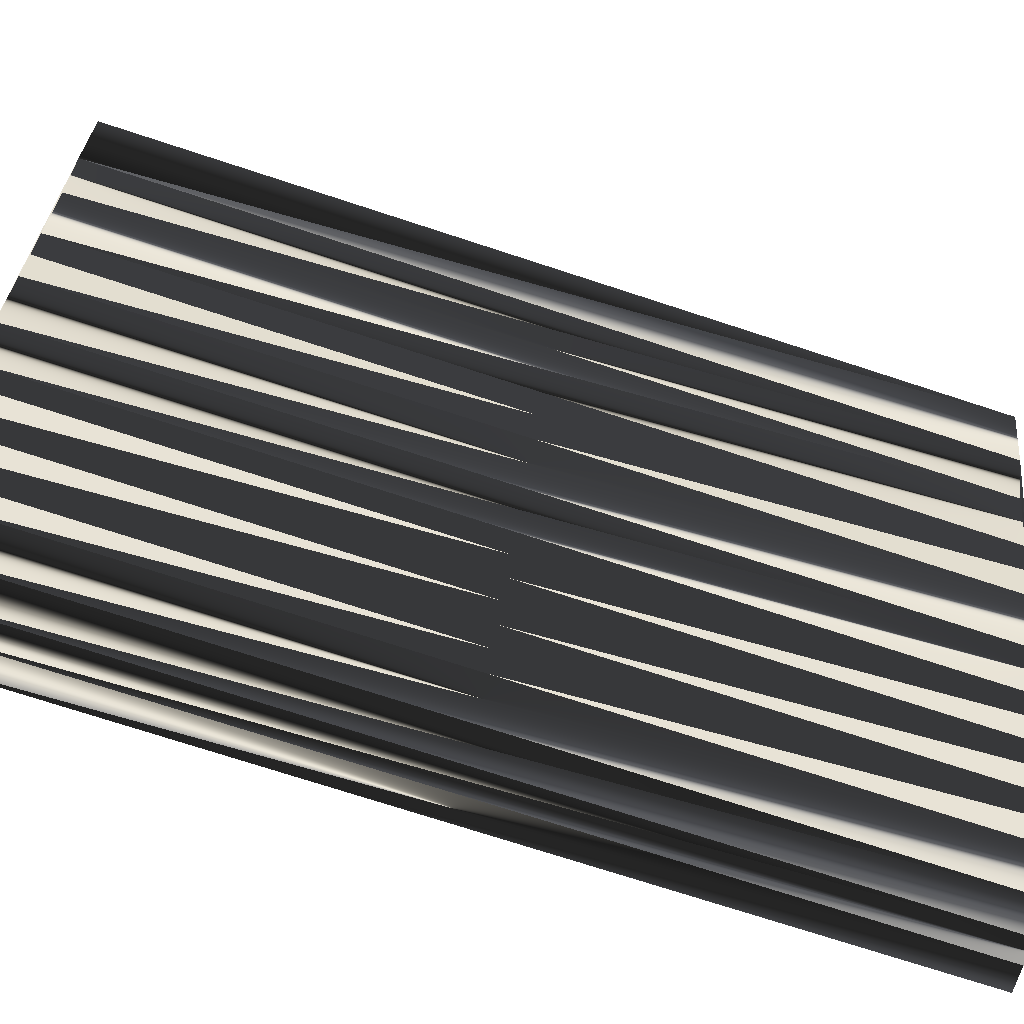
<metadata>
{"format":"obj","ext":"obj","renderer":"f3d","projection":"perspective","resolution":1024,"background":"white","views":[{"elev":-73.5,"azim":-108.1,"up":"+Y"}]}
</metadata>
<code>
v 44.7 24.13 0
v 45.5 21.73 0
v 45.5 22.53 0
v 45.5 23.33 0
v 45.5 24.13 0
v 46.3 20.13 0
v 46.3 20.93 0
v 46.3 21.73 0
v 46.3 22.53 0
v 46.3 23.33 0
v 46.3 24.13 0
v 46.3 24.93 0
v 47.1 17.73 0
v 47.1 18.53 0
v 47.1 19.33 0
v 47.1 20.13 0
v 47.1 20.93 0
v 47.1 21.73 0
v 47.1 22.53 0
v 47.1 23.33 0
v 47.1 24.13 0
v 47.1 24.93 0
v 47.9 15.33 0
v 47.9 16.13 0
v 47.9 16.93 0
v 47.9 17.73 0
v 47.9 18.53 0
v 47.9 19.33 0
v 47.9 20.13 0
v 47.9 20.93 0
v 47.9 21.73 0
v 47.9 22.53 0
v 47.9 23.33 0
v 47.9 24.13 0
v 47.9 24.93 0
v 48.7 12.93 0
v 48.7 13.73 0
v 48.7 14.53 0
v 48.7 15.33 0
v 48.7 16.13 0
v 48.7 16.93 0
v 48.7 17.73 0
v 48.7 18.53 0
v 48.7 19.33 0
v 48.7 20.13 0
v 48.7 20.93 0
v 48.7 21.73 0
v 48.7 22.53 0
v 48.7 23.33 0
v 48.7 24.13 0
v 48.7 24.93 0
v 49.5 11.33 0
v 49.5 12.13 0
v 49.5 12.93 0
v 49.5 13.73 0
v 49.5 14.53 0
v 49.5 15.33 0
v 49.5 16.13 0
v 49.5 16.93 0
v 49.5 17.73 0
v 49.5 18.53 0
v 49.5 19.33 0
v 49.5 20.13 0
v 49.5 20.93 0
v 49.5 21.73 0
v 49.5 22.53 0
v 49.5 23.33 0
v 49.5 24.13 0
v 49.5 24.93 0
v 50.3 9.731 0
v 50.3 10.53 0
v 50.3 11.33 0
v 50.3 12.13 0
v 50.3 12.93 0
v 50.3 13.73 0
v 50.3 14.53 0
v 50.3 15.33 0
v 50.3 16.13 0
v 50.3 16.93 0
v 50.3 17.73 0
v 50.3 18.53 0
v 50.3 19.33 0
v 50.3 20.13 0
v 50.3 20.93 0
v 50.3 21.73 0
v 50.3 22.53 0
v 50.3 23.33 0
v 50.3 24.13 0
v 50.3 24.93 0
v 51.1 8.131 0
v 51.1 8.931 0
v 51.1 9.731 0
v 51.1 10.53 0
v 51.1 11.33 0
v 51.1 12.13 0
v 51.1 12.93 0
v 51.1 13.73 0
v 51.1 14.53 0
v 51.1 15.33 0
v 51.1 16.13 0
v 51.1 16.93 0
v 51.1 17.73 0
v 51.1 18.53 0
v 51.1 19.33 0
v 51.1 20.13 0
v 51.1 20.93 0
v 51.1 21.73 0
v 51.1 22.53 0
v 51.1 23.33 0
v 51.1 24.13 0
v 51.1 24.93 0
v 51.9 6.531 0
v 51.9 7.331 0
v 51.9 8.131 0
v 51.9 8.931 0
v 51.9 9.731 0
v 51.9 10.53 0
v 51.9 11.33 0
v 51.9 12.13 0
v 51.9 12.93 0
v 51.9 13.73 0
v 51.9 14.53 0
v 51.9 15.33 0
v 51.9 16.13 0
v 51.9 16.93 0
v 51.9 17.73 0
v 51.9 18.53 0
v 51.9 19.33 0
v 51.9 20.13 0
v 51.9 20.93 0
v 51.9 21.73 0
v 51.9 22.53 0
v 51.9 23.33 0
v 51.9 24.13 0
v 51.9 24.93 0
v 52.7 4.931 0
v 52.7 5.731 0
v 52.7 6.531 0
v 52.7 7.331 0
v 52.7 8.131 0
v 52.7 8.931 0
v 52.7 9.731 0
v 52.7 10.53 0
v 52.7 11.33 0
v 52.7 12.13 0
v 52.7 12.93 0
v 52.7 13.73 0
v 52.7 14.53 0
v 52.7 15.33 0
v 52.7 16.13 0
v 52.7 16.93 0
v 52.7 17.73 0
v 52.7 18.53 0
v 52.7 19.33 0
v 52.7 20.13 0
v 52.7 20.93 0
v 52.7 21.73 0
v 52.7 22.53 0
v 52.7 23.33 0
v 52.7 24.13 0
v 52.7 24.93 0
v 53.5 4.131 0
v 53.5 4.931 0
v 53.5 5.731 0
v 53.5 6.531 0
v 53.5 7.331 0
v 53.5 8.131 0
v 53.5 8.931 0
v 53.5 9.731 0
v 53.5 10.53 0
v 53.5 11.33 0
v 53.5 12.13 0
v 53.5 12.93 0
v 53.5 13.73 0
v 53.5 14.53 0
v 53.5 15.33 0
v 53.5 16.13 0
v 53.5 16.93 0
v 53.5 17.73 0
v 53.5 18.53 0
v 53.5 19.33 0
v 53.5 20.13 0
v 53.5 20.93 0
v 53.5 21.73 0
v 53.5 22.53 0
v 53.5 23.33 0
v 53.5 24.13 0
v 53.5 24.93 0
v 54.3 4.131 0
v 54.3 4.931 0
v 54.3 5.731 0
v 54.3 6.531 0
v 54.3 7.331 0
v 54.3 8.131 0
v 54.3 8.931 0
v 54.3 9.731 0
v 54.3 10.53 0
v 54.3 11.33 0
v 54.3 12.13 0
v 54.3 12.93 0
v 54.3 13.73 0
v 54.3 14.53 0
v 54.3 15.33 0
v 54.3 16.13 0
v 54.3 16.93 0
v 54.3 17.73 0
v 54.3 18.53 0
v 54.3 19.33 0
v 54.3 20.13 0
v 54.3 20.93 0
v 54.3 21.73 0
v 54.3 22.53 0
v 54.3 23.33 0
v 54.3 24.13 0
v 54.3 24.93 0
v 55.1 4.131 0
v 55.1 4.931 0
v 55.1 5.731 0
v 55.1 6.531 0
v 55.1 7.331 0
v 55.1 8.131 0
v 55.1 8.931 0
v 55.1 9.731 0
v 55.1 10.53 0
v 55.1 11.33 0
v 55.1 12.13 0
v 55.1 12.93 0
v 55.1 13.73 0
v 55.1 14.53 0
v 55.1 15.33 0
v 55.1 16.13 0
v 55.1 16.93 0
v 55.1 17.73 0
v 55.1 18.53 0
v 55.1 19.33 0
v 55.1 20.13 0
v 55.1 20.93 0
v 55.1 21.73 0
v 55.1 22.53 0
v 55.1 23.33 0
v 55.1 24.13 0
v 55.1 24.93 0
v 44.7 24.13 30
v 45.5 21.73 30
v 45.5 22.53 30
v 45.5 23.33 30
v 45.5 24.13 30
v 46.3 20.13 30
v 46.3 20.93 30
v 46.3 21.73 30
v 46.3 22.53 30
v 46.3 23.33 30
v 46.3 24.13 30
v 46.3 24.93 30
v 47.1 17.73 30
v 47.1 18.53 30
v 47.1 19.33 30
v 47.1 20.13 30
v 47.1 20.93 30
v 47.1 21.73 30
v 47.1 22.53 30
v 47.1 23.33 30
v 47.1 24.13 30
v 47.1 24.93 30
v 47.9 15.33 30
v 47.9 16.13 30
v 47.9 16.93 30
v 47.9 17.73 30
v 47.9 18.53 30
v 47.9 19.33 30
v 47.9 20.13 30
v 47.9 20.93 30
v 47.9 21.73 30
v 47.9 22.53 30
v 47.9 23.33 30
v 47.9 24.13 30
v 47.9 24.93 30
v 48.7 12.93 30
v 48.7 13.73 30
v 48.7 14.53 30
v 48.7 15.33 30
v 48.7 16.13 30
v 48.7 16.93 30
v 48.7 17.73 30
v 48.7 18.53 30
v 48.7 19.33 30
v 48.7 20.13 30
v 48.7 20.93 30
v 48.7 21.73 30
v 48.7 22.53 30
v 48.7 23.33 30
v 48.7 24.13 30
v 48.7 24.93 30
v 49.5 11.33 30
v 49.5 12.13 30
v 49.5 12.93 30
v 49.5 13.73 30
v 49.5 14.53 30
v 49.5 15.33 30
v 49.5 16.13 30
v 49.5 16.93 30
v 49.5 17.73 30
v 49.5 18.53 30
v 49.5 19.33 30
v 49.5 20.13 30
v 49.5 20.93 30
v 49.5 21.73 30
v 49.5 22.53 30
v 49.5 23.33 30
v 49.5 24.13 30
v 49.5 24.93 30
v 50.3 9.731 30
v 50.3 10.53 30
v 50.3 11.33 30
v 50.3 12.13 30
v 50.3 12.93 30
v 50.3 13.73 30
v 50.3 14.53 30
v 50.3 15.33 30
v 50.3 16.13 30
v 50.3 16.93 30
v 50.3 17.73 30
v 50.3 18.53 30
v 50.3 19.33 30
v 50.3 20.13 30
v 50.3 20.93 30
v 50.3 21.73 30
v 50.3 22.53 30
v 50.3 23.33 30
v 50.3 24.13 30
v 50.3 24.93 30
v 51.1 8.131 30
v 51.1 8.931 30
v 51.1 9.731 30
v 51.1 10.53 30
v 51.1 11.33 30
v 51.1 12.13 30
v 51.1 12.93 30
v 51.1 13.73 30
v 51.1 14.53 30
v 51.1 15.33 30
v 51.1 16.13 30
v 51.1 16.93 30
v 51.1 17.73 30
v 51.1 18.53 30
v 51.1 19.33 30
v 51.1 20.13 30
v 51.1 20.93 30
v 51.1 21.73 30
v 51.1 22.53 30
v 51.1 23.33 30
v 51.1 24.13 30
v 51.1 24.93 30
v 51.9 6.531 30
v 51.9 7.331 30
v 51.9 8.131 30
v 51.9 8.931 30
v 51.9 9.731 30
v 51.9 10.53 30
v 51.9 11.33 30
v 51.9 12.13 30
v 51.9 12.93 30
v 51.9 13.73 30
v 51.9 14.53 30
v 51.9 15.33 30
v 51.9 16.13 30
v 51.9 16.93 30
v 51.9 17.73 30
v 51.9 18.53 30
v 51.9 19.33 30
v 51.9 20.13 30
v 51.9 20.93 30
v 51.9 21.73 30
v 51.9 22.53 30
v 51.9 23.33 30
v 51.9 24.13 30
v 51.9 24.93 30
v 52.7 4.931 30
v 52.7 5.731 30
v 52.7 6.531 30
v 52.7 7.331 30
v 52.7 8.131 30
v 52.7 8.931 30
v 52.7 9.731 30
v 52.7 10.53 30
v 52.7 11.33 30
v 52.7 12.13 30
v 52.7 12.93 30
v 52.7 13.73 30
v 52.7 14.53 30
v 52.7 15.33 30
v 52.7 16.13 30
v 52.7 16.93 30
v 52.7 17.73 30
v 52.7 18.53 30
v 52.7 19.33 30
v 52.7 20.13 30
v 52.7 20.93 30
v 52.7 21.73 30
v 52.7 22.53 30
v 52.7 23.33 30
v 52.7 24.13 30
v 52.7 24.93 30
v 53.5 4.131 30
v 53.5 4.931 30
v 53.5 5.731 30
v 53.5 6.531 30
v 53.5 7.331 30
v 53.5 8.131 30
v 53.5 8.931 30
v 53.5 9.731 30
v 53.5 10.53 30
v 53.5 11.33 30
v 53.5 12.13 30
v 53.5 12.93 30
v 53.5 13.73 30
v 53.5 14.53 30
v 53.5 15.33 30
v 53.5 16.13 30
v 53.5 16.93 30
v 53.5 17.73 30
v 53.5 18.53 30
v 53.5 19.33 30
v 53.5 20.13 30
v 53.5 20.93 30
v 53.5 21.73 30
v 53.5 22.53 30
v 53.5 23.33 30
v 53.5 24.13 30
v 53.5 24.93 30
v 54.3 4.131 30
v 54.3 4.931 30
v 54.3 5.731 30
v 54.3 6.531 30
v 54.3 7.331 30
v 54.3 8.131 30
v 54.3 8.931 30
v 54.3 9.731 30
v 54.3 10.53 30
v 54.3 11.33 30
v 54.3 12.13 30
v 54.3 12.93 30
v 54.3 13.73 30
v 54.3 14.53 30
v 54.3 15.33 30
v 54.3 16.13 30
v 54.3 16.93 30
v 54.3 17.73 30
v 54.3 18.53 30
v 54.3 19.33 30
v 54.3 20.13 30
v 54.3 20.93 30
v 54.3 21.73 30
v 54.3 22.53 30
v 54.3 23.33 30
v 54.3 24.13 30
v 54.3 24.93 30
v 55.1 4.131 30
v 55.1 4.931 30
v 55.1 5.731 30
v 55.1 6.531 30
v 55.1 7.331 30
v 55.1 8.131 30
v 55.1 8.931 30
v 55.1 9.731 30
v 55.1 10.53 30
v 55.1 11.33 30
v 55.1 12.13 30
v 55.1 12.93 30
v 55.1 13.73 30
v 55.1 14.53 30
v 55.1 15.33 30
v 55.1 16.13 30
v 55.1 16.93 30
v 55.1 17.73 30
v 55.1 18.53 30
v 55.1 19.33 30
v 55.1 20.13 30
v 55.1 20.93 30
v 55.1 21.73 30
v 55.1 22.53 30
v 55.1 23.33 30
v 55.1 24.13 30
v 55.1 24.93 30
f 67 49 66
f 75 56 55
f 27 28 15
f 36 23 2
f 42 27 26
f 31 19 18
f 34 35 22
f 17 30 18
f 105 84 83
f 31 32 19
f 66 85 86
f 47 32 31
f 126 152 127
f 66 65 85
f 57 39 56
f 68 87 88
f 140 141 115
f 158 184 185
f 91 115 92
f 21 22 12
f 139 140 114
f 36 54 37
f 113 114 90
f 212 238 239
f 122 99 98
f 113 90 112
f 61 60 80
f 92 71 70
f 116 117 93
f 71 72 52
f 126 125 151
f 94 73 72
f 91 114 115
f 90 91 70
f 75 74 96
f 14 13 26
f 75 96 97
f 230 204 203
f 99 78 77
f 205 179 178
f 37 54 55
f 59 78 79
f 54 74 55
f 78 58 77
f 74 95 96
f 176 150 149
f 6 14 15
f 43 28 27
f 9 3 8
f 8 7 17
f 19 10 9
f 9 8 18
f 12 5 11
f 32 20 19
f 12 11 21
f 30 17 29
f 104 83 82
f 110 111 89
f 131 132 108
f 66 86 67
f 16 6 15
f 15 14 27
f 63 62 82
f 132 131 157
f 44 29 28
f 125 102 101
f 152 178 179
f 102 103 81
f 178 204 205
f 125 126 102
f 107 85 106
f 107 130 131
f 158 185 159
f 133 159 134
f 133 158 159
f 110 134 111
f 132 157 158
f 155 182 156
f 158 157 184
f 186 212 213
f 209 235 236
f 184 210 211
f 182 209 183
f 106 105 129
f 206 180 179
f 180 207 181
f 208 207 234
f 194 168 167
f 192 219 193
f 200 173 199
f 225 198 224
f 232 233 206
f 95 94 118
f 229 202 228
f 173 147 146
f 201 174 200
f 177 150 176
f 201 175 174
f 164 138 137
f 116 141 142
f 138 165 139
f 197 170 196
f 138 113 112
f 190 163 189
f 193 167 166
f 165 164 191
f 192 166 165
f 146 145 172
f 166 192 193
f 201 227 228
f 73 54 53
f 36 53 54
f 55 74 75
f 36 37 23
f 23 13 2
f 23 37 38
f 38 37 55
f 38 55 56
f 57 76 77
f 36 52 53
f 53 52 72
f 54 73 74
f 74 73 95
f 56 75 76
f 76 75 97
f 93 94 72
f 71 52 70
f 71 93 72
f 72 73 53
f 115 116 92
f 92 93 71
f 163 137 136
f 90 114 91
f 91 92 70
f 189 163 162
f 144 170 171
f 116 93 92
f 94 117 118
f 96 119 120
f 95 118 119
f 122 121 147
f 123 99 122
f 121 97 120
f 100 78 99
f 123 122 148
f 95 73 94
f 94 93 117
f 95 119 96
f 96 120 97
f 76 97 98
f 98 97 121
f 77 58 57
f 77 76 98
f 78 100 79
f 79 101 80
f 123 100 99
f 99 77 98
f 124 150 125
f 100 101 79
f 101 100 124
f 148 149 123
f 126 103 102
f 102 80 101
f 103 127 104
f 102 81 80
f 104 128 105
f 104 82 103
f 57 40 39
f 60 79 80
f 62 44 61
f 61 80 81
f 103 82 81
f 81 82 62
f 41 26 25
f 42 59 60
f 27 42 43
f 43 42 60
f 61 43 60
f 60 59 79
f 58 40 57
f 41 59 42
f 39 40 24
f 57 56 76
f 78 59 58
f 58 59 41
f 40 25 24
f 24 23 39
f 23 38 39
f 39 38 56
f 58 41 40
f 40 41 25
f 23 24 13
f 41 42 26
f 25 13 24
f 27 14 26
f 26 13 25
f 13 14 6
f 2 7 8
f 29 17 16
f 16 7 6
f 43 44 28
f 28 16 15
f 63 64 46
f 29 16 28
f 29 44 45
f 49 48 66
f 18 30 31
f 65 47 64
f 31 30 46
f 45 30 29
f 31 46 47
f 47 46 64
f 13 6 2
f 2 6 7
f 18 8 17
f 17 7 16
f 32 48 33
f 18 19 9
f 1 2 3
f 3 2 8
f 1 3 4
f 4 3 9
f 32 33 20
f 10 20 11
f 5 4 10
f 12 1 5
f 5 1 4
f 11 5 10
f 10 4 9
f 21 34 22
f 21 20 33
f 34 49 50
f 21 11 20
f 20 10 19
f 33 48 49
f 33 34 21
f 67 50 49
f 49 34 33
f 32 47 48
f 48 47 65
f 67 68 50
f 50 35 34
f 35 50 51
f 51 50 68
f 67 87 68
f 68 69 51
f 68 88 69
f 88 109 110
f 110 109 133
f 134 135 111
f 134 160 135
f 134 159 160
f 108 109 87
f 69 88 89
f 87 109 88
f 88 110 89
f 108 132 109
f 110 133 134
f 107 86 85
f 82 83 63
f 130 107 106
f 63 83 64
f 131 108 107
f 107 108 86
f 66 48 65
f 65 64 84
f 106 85 84
f 84 85 65
f 108 87 86
f 86 87 67
f 43 61 44
f 30 45 46
f 44 62 45
f 45 63 46
f 63 45 62
f 62 61 81
f 104 105 83
f 83 84 64
f 129 155 130
f 105 106 84
f 128 104 127
f 130 156 131
f 125 101 124
f 124 100 123
f 151 125 150
f 149 124 123
f 148 175 149
f 149 150 124
f 151 150 177
f 151 177 178
f 178 177 204
f 127 152 153
f 131 156 157
f 206 207 180
f 179 153 152
f 181 154 180
f 180 153 179
f 103 126 127
f 154 153 180
f 127 153 128
f 128 129 105
f 126 151 152
f 152 151 178
f 128 154 129
f 129 130 106
f 109 132 133
f 133 132 158
f 160 161 135
f 160 186 187
f 160 187 161
f 187 188 161
f 129 154 155
f 209 182 208
f 185 211 212
f 183 157 156
f 160 159 186
f 128 153 154
f 130 155 156
f 154 181 155
f 156 182 183
f 155 181 182
f 182 181 208
f 157 183 184
f 184 183 210
f 185 184 211
f 214 213 240
f 159 185 186
f 186 185 212
f 188 214 215
f 188 187 214
f 187 186 213
f 215 214 241
f 215 241 242
f 210 236 237
f 211 238 212
f 214 187 213
f 213 212 239
f 241 214 240
f 240 213 239
f 210 209 236
f 211 210 237
f 211 237 238
f 208 181 207
f 207 206 233
f 210 183 209
f 209 208 235
f 208 234 235
f 177 176 203
f 174 175 148
f 231 205 204
f 204 177 203
f 232 206 205
f 205 206 179
f 230 203 229
f 229 203 202
f 232 205 231
f 231 204 230
f 233 234 207
f 203 176 202
f 202 201 228
f 200 226 227
f 225 199 198
f 199 172 198
f 118 117 143
f 226 199 225
f 223 197 196
f 195 169 168
f 171 197 198
f 198 197 224
f 148 147 174
f 173 146 172
f 226 200 199
f 147 173 174
f 202 175 201
f 201 200 227
f 146 120 145
f 172 171 198
f 172 199 173
f 173 200 174
f 202 176 175
f 175 176 149
f 118 143 144
f 119 145 120
f 122 98 121
f 121 120 146
f 148 122 147
f 147 121 146
f 117 142 143
f 145 144 171
f 117 116 142
f 143 169 170
f 119 118 144
f 145 171 172
f 169 143 142
f 141 116 115
f 145 119 144
f 144 143 170
f 169 196 170
f 170 197 171
f 169 142 168
f 194 167 193
f 221 222 195
f 195 196 169
f 113 139 114
f 114 140 115
f 140 167 141
f 141 168 142
f 168 141 167
f 166 140 139
f 164 165 138
f 137 112 136
f 139 113 138
f 138 112 137
f 164 137 163
f 163 136 162
f 167 140 166
f 166 139 165
f 164 190 191
f 218 191 217
f 197 223 224
f 164 163 190
f 190 189 216
f 190 216 217
f 192 165 191
f 191 190 217
f 221 195 194
f 194 195 168
f 194 193 220
f 221 194 220
f 196 195 222
f 196 222 223
f 218 192 191
f 220 193 219
f 219 192 218
f 291 309 308
f 298 317 297
f 270 269 257
f 265 278 244
f 269 284 268
f 261 273 260
f 277 276 264
f 272 259 260
f 326 347 325
f 274 273 261
f 327 308 328
f 274 289 273
f 394 368 369
f 307 308 327
f 281 299 298
f 329 310 330
f 383 382 357
f 426 400 427
f 357 333 334
f 264 263 254
f 382 381 356
f 296 278 279
f 356 355 332
f 480 454 481
f 341 364 340
f 332 355 354
f 302 303 322
f 313 334 312
f 359 358 335
f 314 313 294
f 367 368 393
f 315 336 314
f 356 333 357
f 333 332 312
f 316 317 338
f 255 256 268
f 338 317 339
f 446 472 445
f 320 341 319
f 421 447 420
f 296 279 297
f 320 301 321
f 316 296 297
f 300 320 319
f 337 316 338
f 392 418 391
f 256 248 257
f 270 285 269
f 245 251 250
f 249 250 259
f 252 261 251
f 250 251 260
f 247 254 253
f 262 274 261
f 253 254 263
f 259 272 271
f 325 346 324
f 353 352 331
f 374 373 350
f 328 308 309
f 248 258 257
f 256 257 269
f 304 305 324
f 373 374 399
f 271 286 270
f 344 367 343
f 420 394 421
f 345 344 323
f 446 420 447
f 368 367 344
f 327 349 348
f 372 349 373
f 427 400 401
f 401 375 376
f 400 375 401
f 376 352 353
f 399 374 400
f 424 397 398
f 399 400 426
f 454 428 455
f 477 451 478
f 452 426 453
f 451 424 425
f 347 348 371
f 422 448 421
f 449 422 423
f 449 450 476
f 410 436 409
f 461 434 435
f 415 442 441
f 440 467 466
f 475 474 448
f 336 337 360
f 444 471 470
f 389 415 388
f 416 443 442
f 392 419 418
f 417 443 416
f 380 406 379
f 383 358 384
f 407 380 381
f 412 439 438
f 355 380 354
f 405 432 431
f 409 435 408
f 406 407 433
f 408 434 407
f 387 388 414
f 434 408 435
f 469 443 470
f 296 315 295
f 295 278 296
f 316 297 317
f 279 278 265
f 255 265 244
f 279 265 280
f 279 280 297
f 297 280 298
f 318 299 319
f 294 278 295
f 294 295 314
f 315 296 316
f 315 316 337
f 317 298 318
f 317 318 339
f 336 335 314
f 294 313 312
f 335 313 314
f 315 314 295
f 358 357 334
f 335 334 313
f 379 405 378
f 356 332 333
f 334 333 312
f 405 431 404
f 412 386 413
f 335 358 334
f 359 336 360
f 361 338 362
f 360 337 361
f 363 364 389
f 341 365 364
f 339 363 362
f 320 342 341
f 364 365 390
f 315 337 336
f 335 336 359
f 361 337 338
f 362 338 339
f 339 318 340
f 339 340 363
f 300 319 299
f 318 319 340
f 342 320 321
f 343 321 322
f 342 365 341
f 319 341 340
f 392 366 367
f 343 342 321
f 342 343 366
f 391 390 365
f 345 368 344
f 322 344 343
f 369 345 346
f 323 344 322
f 370 346 347
f 324 346 345
f 282 299 281
f 321 302 322
f 286 304 303
f 322 303 323
f 324 345 323
f 324 323 304
f 268 283 267
f 301 284 302
f 284 269 285
f 284 285 302
f 285 303 302
f 301 302 321
f 282 300 299
f 301 283 284
f 282 281 266
f 298 299 318
f 301 320 300
f 301 300 283
f 267 282 266
f 265 266 281
f 280 265 281
f 280 281 298
f 283 300 282
f 283 282 267
f 266 265 255
f 284 283 268
f 255 267 266
f 256 269 268
f 255 268 267
f 256 255 248
f 249 244 250
f 259 271 258
f 249 258 248
f 286 285 270
f 258 270 257
f 306 305 288
f 258 271 270
f 286 271 287
f 290 291 308
f 272 260 273
f 289 307 306
f 272 273 288
f 272 287 271
f 288 273 289
f 288 289 306
f 248 255 244
f 248 244 249
f 250 260 259
f 249 259 258
f 290 274 275
f 261 260 251
f 244 243 245
f 244 245 250
f 245 243 246
f 245 246 251
f 275 274 262
f 262 252 253
f 246 247 252
f 243 254 247
f 243 247 246
f 247 253 252
f 246 252 251
f 276 263 264
f 262 263 275
f 291 276 292
f 253 263 262
f 252 262 261
f 290 275 291
f 276 275 263
f 292 309 291
f 276 291 275
f 289 274 290
f 289 290 307
f 310 309 292
f 277 292 276
f 292 277 293
f 292 293 310
f 329 309 310
f 311 310 293
f 330 310 311
f 351 330 352
f 351 352 375
f 377 376 353
f 402 376 377
f 401 376 402
f 351 350 329
f 330 311 331
f 351 329 330
f 352 330 331
f 374 350 351
f 375 352 376
f 328 349 327
f 325 324 305
f 349 372 348
f 325 305 306
f 350 373 349
f 350 349 328
f 290 308 307
f 306 307 326
f 327 348 326
f 327 326 307
f 329 350 328
f 329 328 309
f 303 285 286
f 287 272 288
f 304 286 287
f 305 287 288
f 287 305 304
f 303 304 323
f 347 346 325
f 326 325 306
f 397 371 372
f 348 347 326
f 346 370 369
f 398 372 373
f 343 367 366
f 342 366 365
f 367 393 392
f 366 391 365
f 417 390 391
f 392 391 366
f 392 393 419
f 419 393 420
f 419 420 446
f 394 369 395
f 398 373 399
f 449 448 422
f 395 421 394
f 396 423 422
f 395 422 421
f 368 345 369
f 395 396 422
f 395 369 370
f 371 370 347
f 393 368 394
f 393 394 420
f 396 370 371
f 372 371 348
f 374 351 375
f 374 375 400
f 403 402 377
f 428 402 429
f 429 402 403
f 430 429 403
f 396 371 397
f 424 451 450
f 453 427 454
f 399 425 398
f 401 402 428
f 395 370 396
f 397 372 398
f 423 396 397
f 424 398 425
f 423 397 424
f 423 424 450
f 425 399 426
f 425 426 452
f 426 427 453
f 455 456 482
f 427 401 428
f 427 428 454
f 456 430 457
f 429 430 456
f 428 429 455
f 456 457 483
f 483 457 484
f 478 452 479
f 480 453 454
f 429 456 455
f 454 455 481
f 456 483 482
f 455 482 481
f 451 452 478
f 452 453 479
f 479 453 480
f 423 450 449
f 448 449 475
f 425 452 451
f 450 451 477
f 476 450 477
f 418 419 445
f 417 416 390
f 447 473 446
f 419 446 445
f 448 474 447
f 448 447 421
f 445 472 471
f 445 471 444
f 447 474 473
f 446 473 472
f 476 475 449
f 418 445 444
f 443 444 470
f 468 442 469
f 441 467 440
f 414 441 440
f 359 360 385
f 441 468 467
f 439 465 438
f 411 437 410
f 439 413 440
f 439 440 466
f 389 390 416
f 388 415 414
f 442 468 441
f 415 389 416
f 417 444 443
f 442 443 469
f 362 388 387
f 413 414 440
f 441 414 415
f 442 415 416
f 418 444 417
f 418 417 391
f 385 360 386
f 387 361 362
f 340 364 363
f 362 363 388
f 364 390 389
f 363 389 388
f 384 359 385
f 386 387 413
f 358 359 384
f 411 385 412
f 360 361 386
f 413 387 414
f 385 411 384
f 358 383 357
f 361 387 386
f 385 386 412
f 438 411 412
f 439 412 413
f 384 411 410
f 409 436 435
f 464 463 437
f 438 437 411
f 381 355 356
f 382 356 357
f 409 382 383
f 410 383 384
f 383 410 409
f 382 408 381
f 407 406 380
f 354 379 378
f 355 381 380
f 354 380 379
f 379 406 405
f 378 405 404
f 382 409 408
f 381 408 407
f 432 406 433
f 433 460 459
f 465 439 466
f 405 406 432
f 431 432 458
f 458 432 459
f 407 434 433
f 432 433 459
f 437 463 436
f 437 436 410
f 435 436 462
f 436 463 462
f 437 438 464
f 464 438 465
f 434 460 433
f 435 462 461
f 434 461 460
f 1 243 2
f 2 244 243
f 2 244 6
f 6 248 244
f 6 248 13
f 13 255 248
f 13 255 23
f 23 265 255
f 23 265 36
f 36 278 265
f 36 278 52
f 52 294 278
f 52 294 70
f 70 312 294
f 70 312 90
f 90 332 312
f 90 332 112
f 112 354 332
f 112 354 136
f 136 378 354
f 136 378 162
f 162 404 378
f 162 404 189
f 189 431 404
f 189 431 216
f 216 458 431
f 216 458 217
f 217 459 458
f 217 459 218
f 218 460 459
f 218 460 219
f 219 461 460
f 219 461 220
f 220 462 461
f 220 462 221
f 221 463 462
f 221 463 222
f 222 464 463
f 222 464 223
f 223 465 464
f 223 465 224
f 224 466 465
f 224 466 225
f 225 467 466
f 225 467 226
f 226 468 467
f 226 468 227
f 227 469 468
f 227 469 228
f 228 470 469
f 228 470 229
f 229 471 470
f 229 471 230
f 230 472 471
f 230 472 231
f 231 473 472
f 231 473 232
f 232 474 473
f 232 474 233
f 233 475 474
f 233 475 234
f 234 476 475
f 234 476 235
f 235 477 476
f 235 477 236
f 236 478 477
f 236 478 237
f 237 479 478
f 237 479 238
f 238 480 479
f 238 480 239
f 239 481 480
f 239 481 240
f 240 482 481
f 240 482 241
f 241 483 482
f 241 483 242
f 242 484 483
f 242 484 215
f 215 457 484
f 215 457 188
f 188 430 457
f 188 430 161
f 161 403 430
f 161 403 135
f 135 377 403
f 135 377 111
f 111 353 377
f 111 353 89
f 89 331 353
f 89 331 69
f 69 311 331
f 69 311 51
f 51 293 311
f 51 293 35
f 35 277 293
f 35 277 22
f 22 264 277
f 22 264 12
f 12 254 264
f 12 254 1
f 1 243 254

</code>
